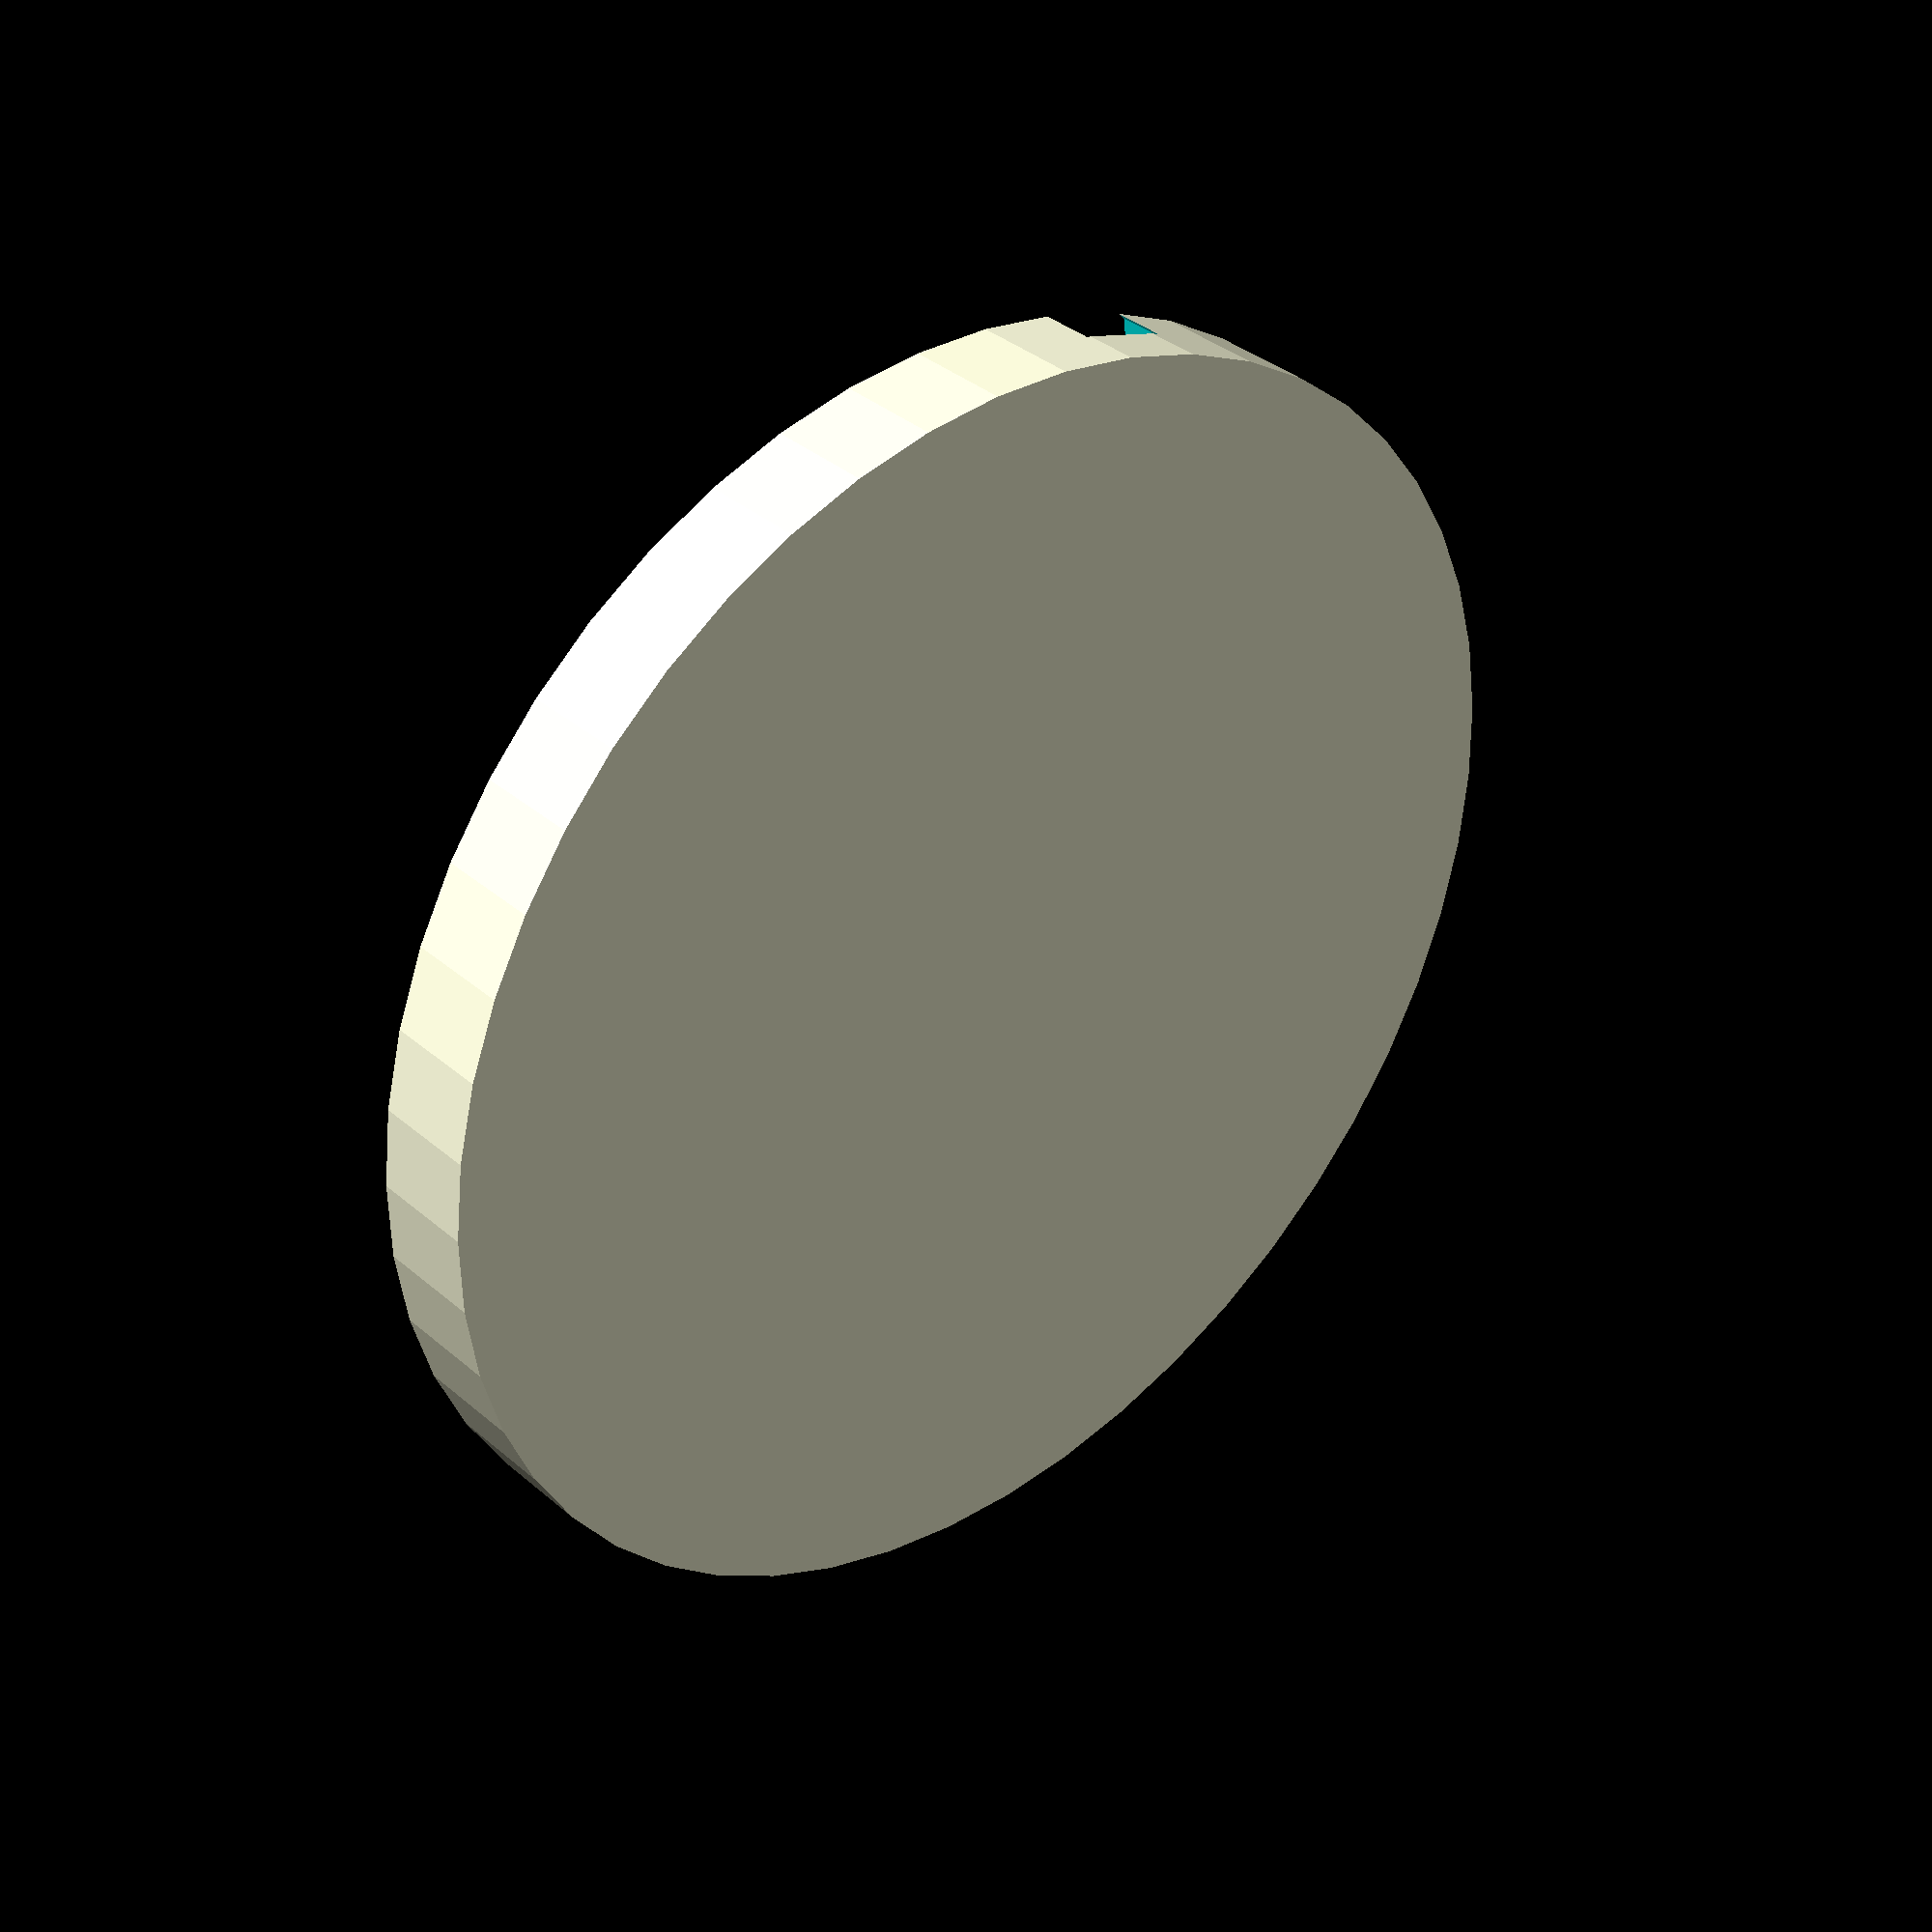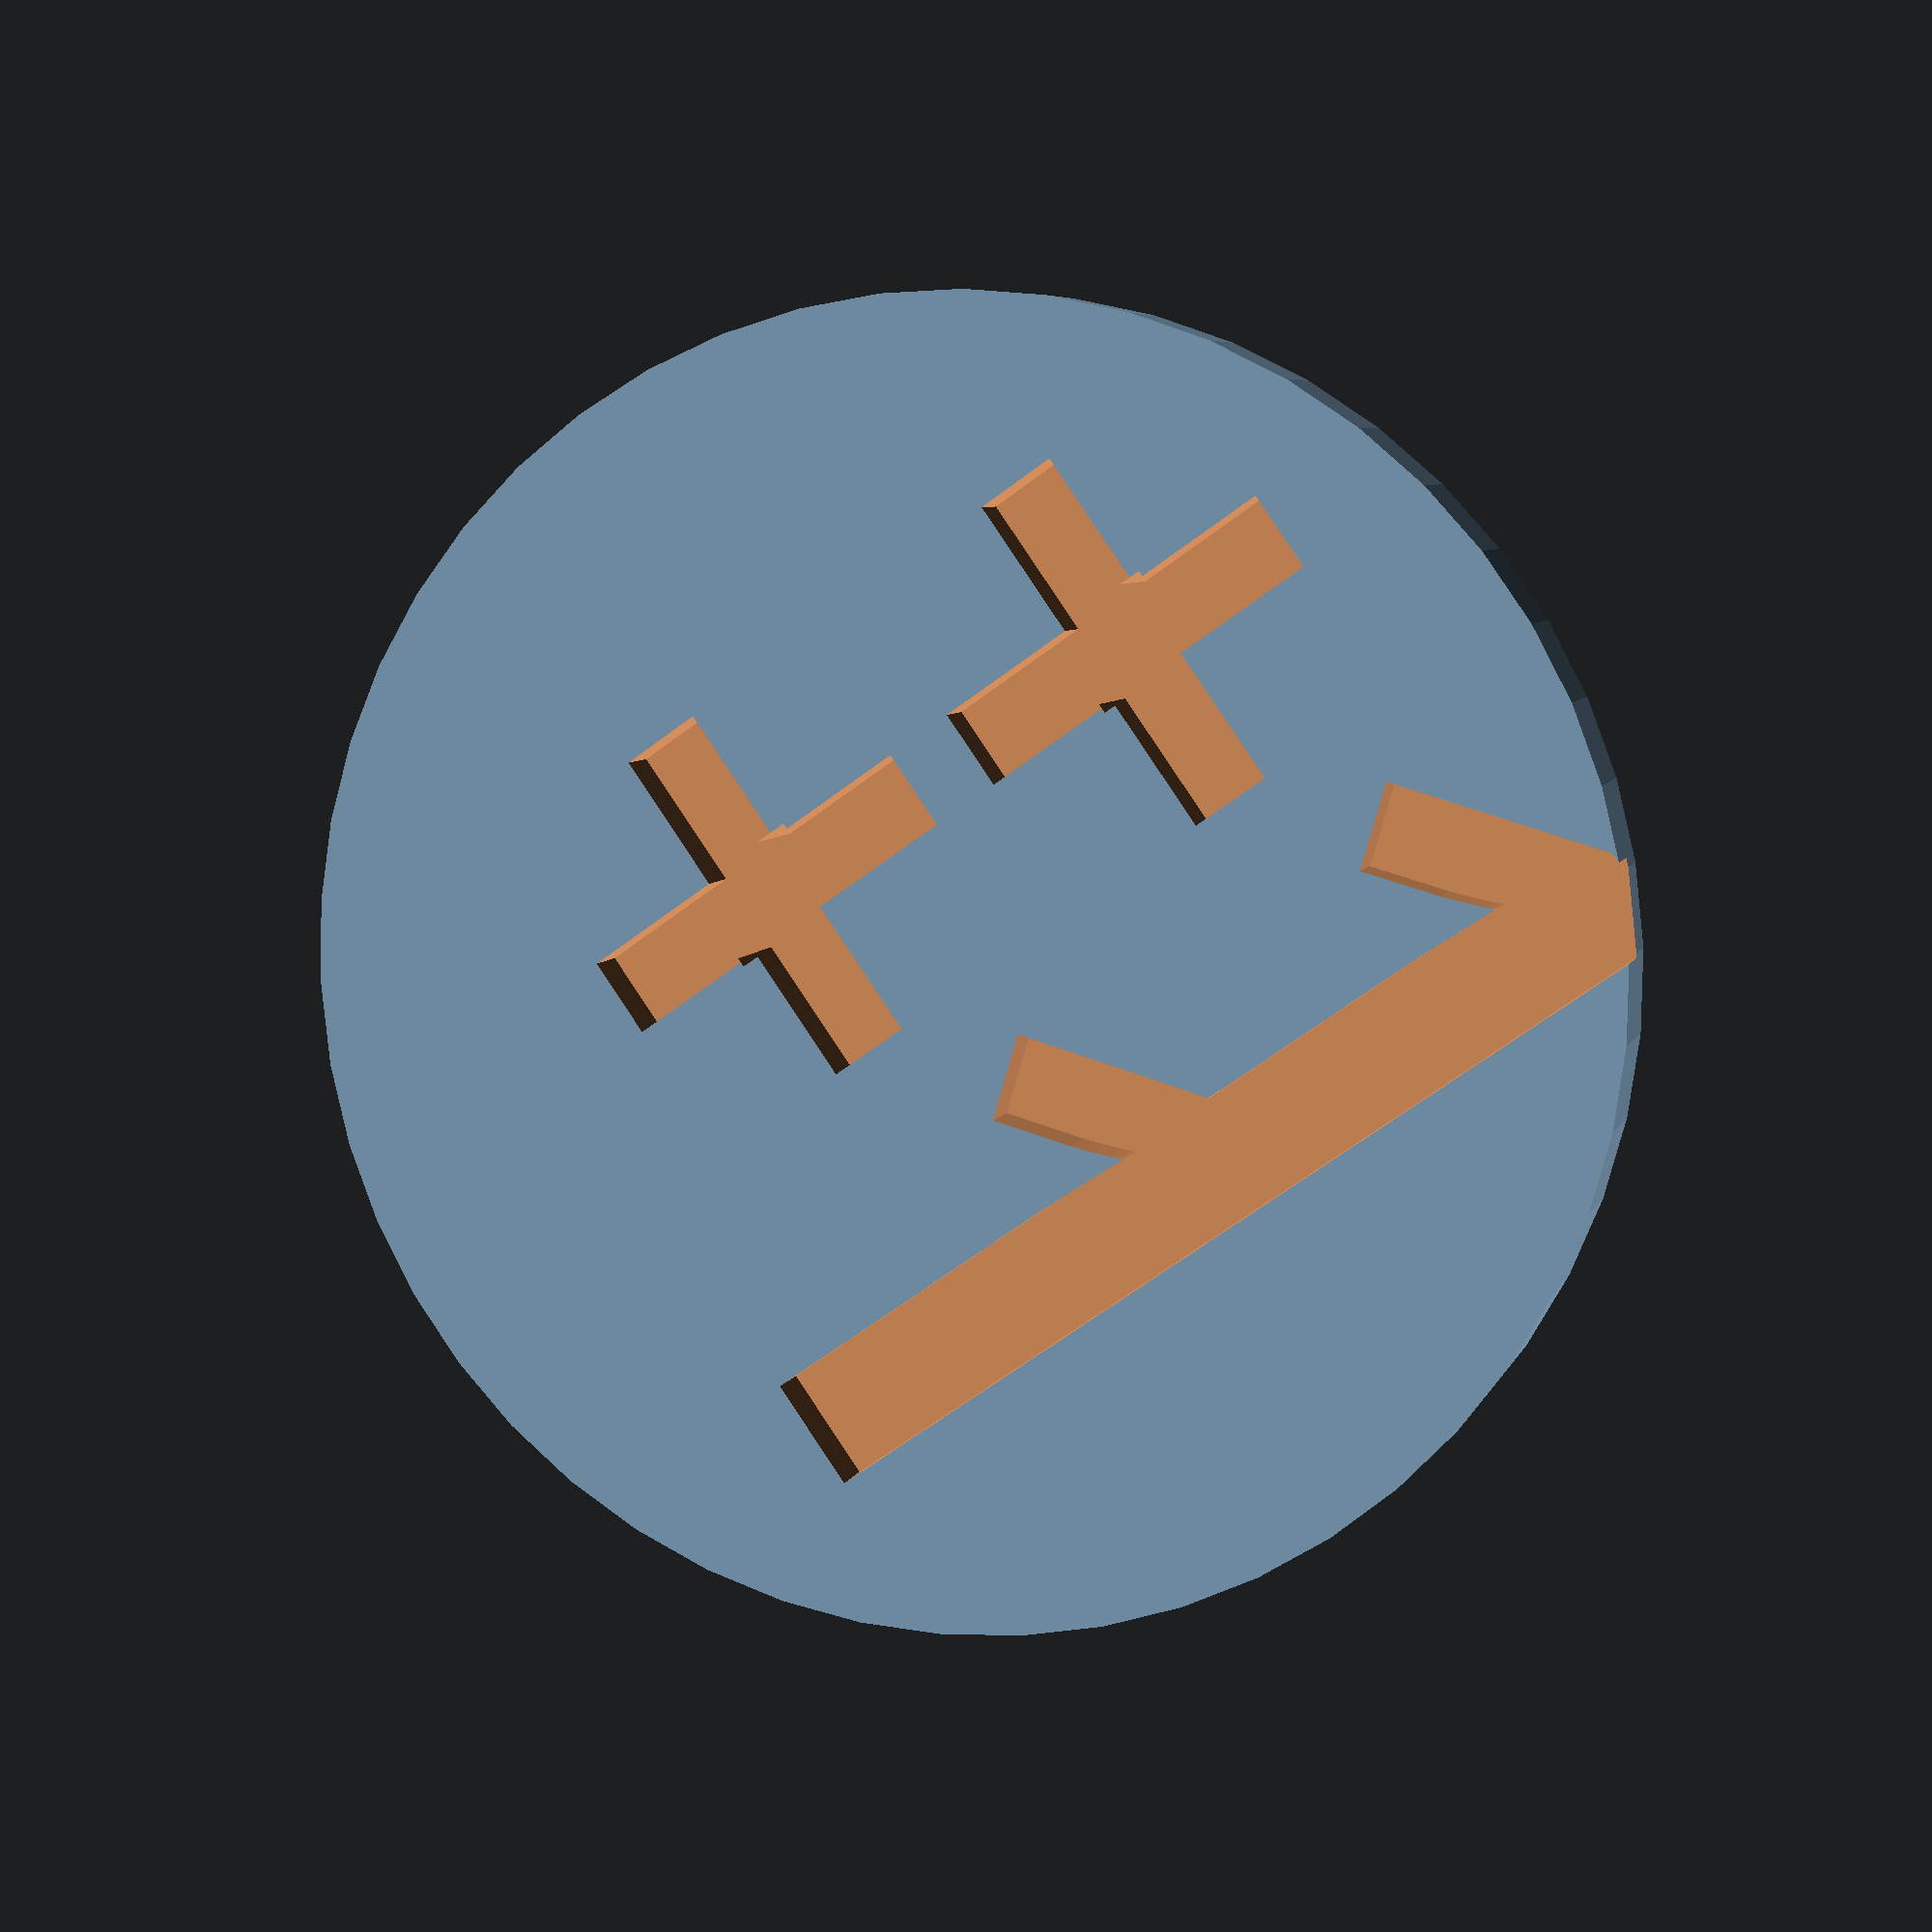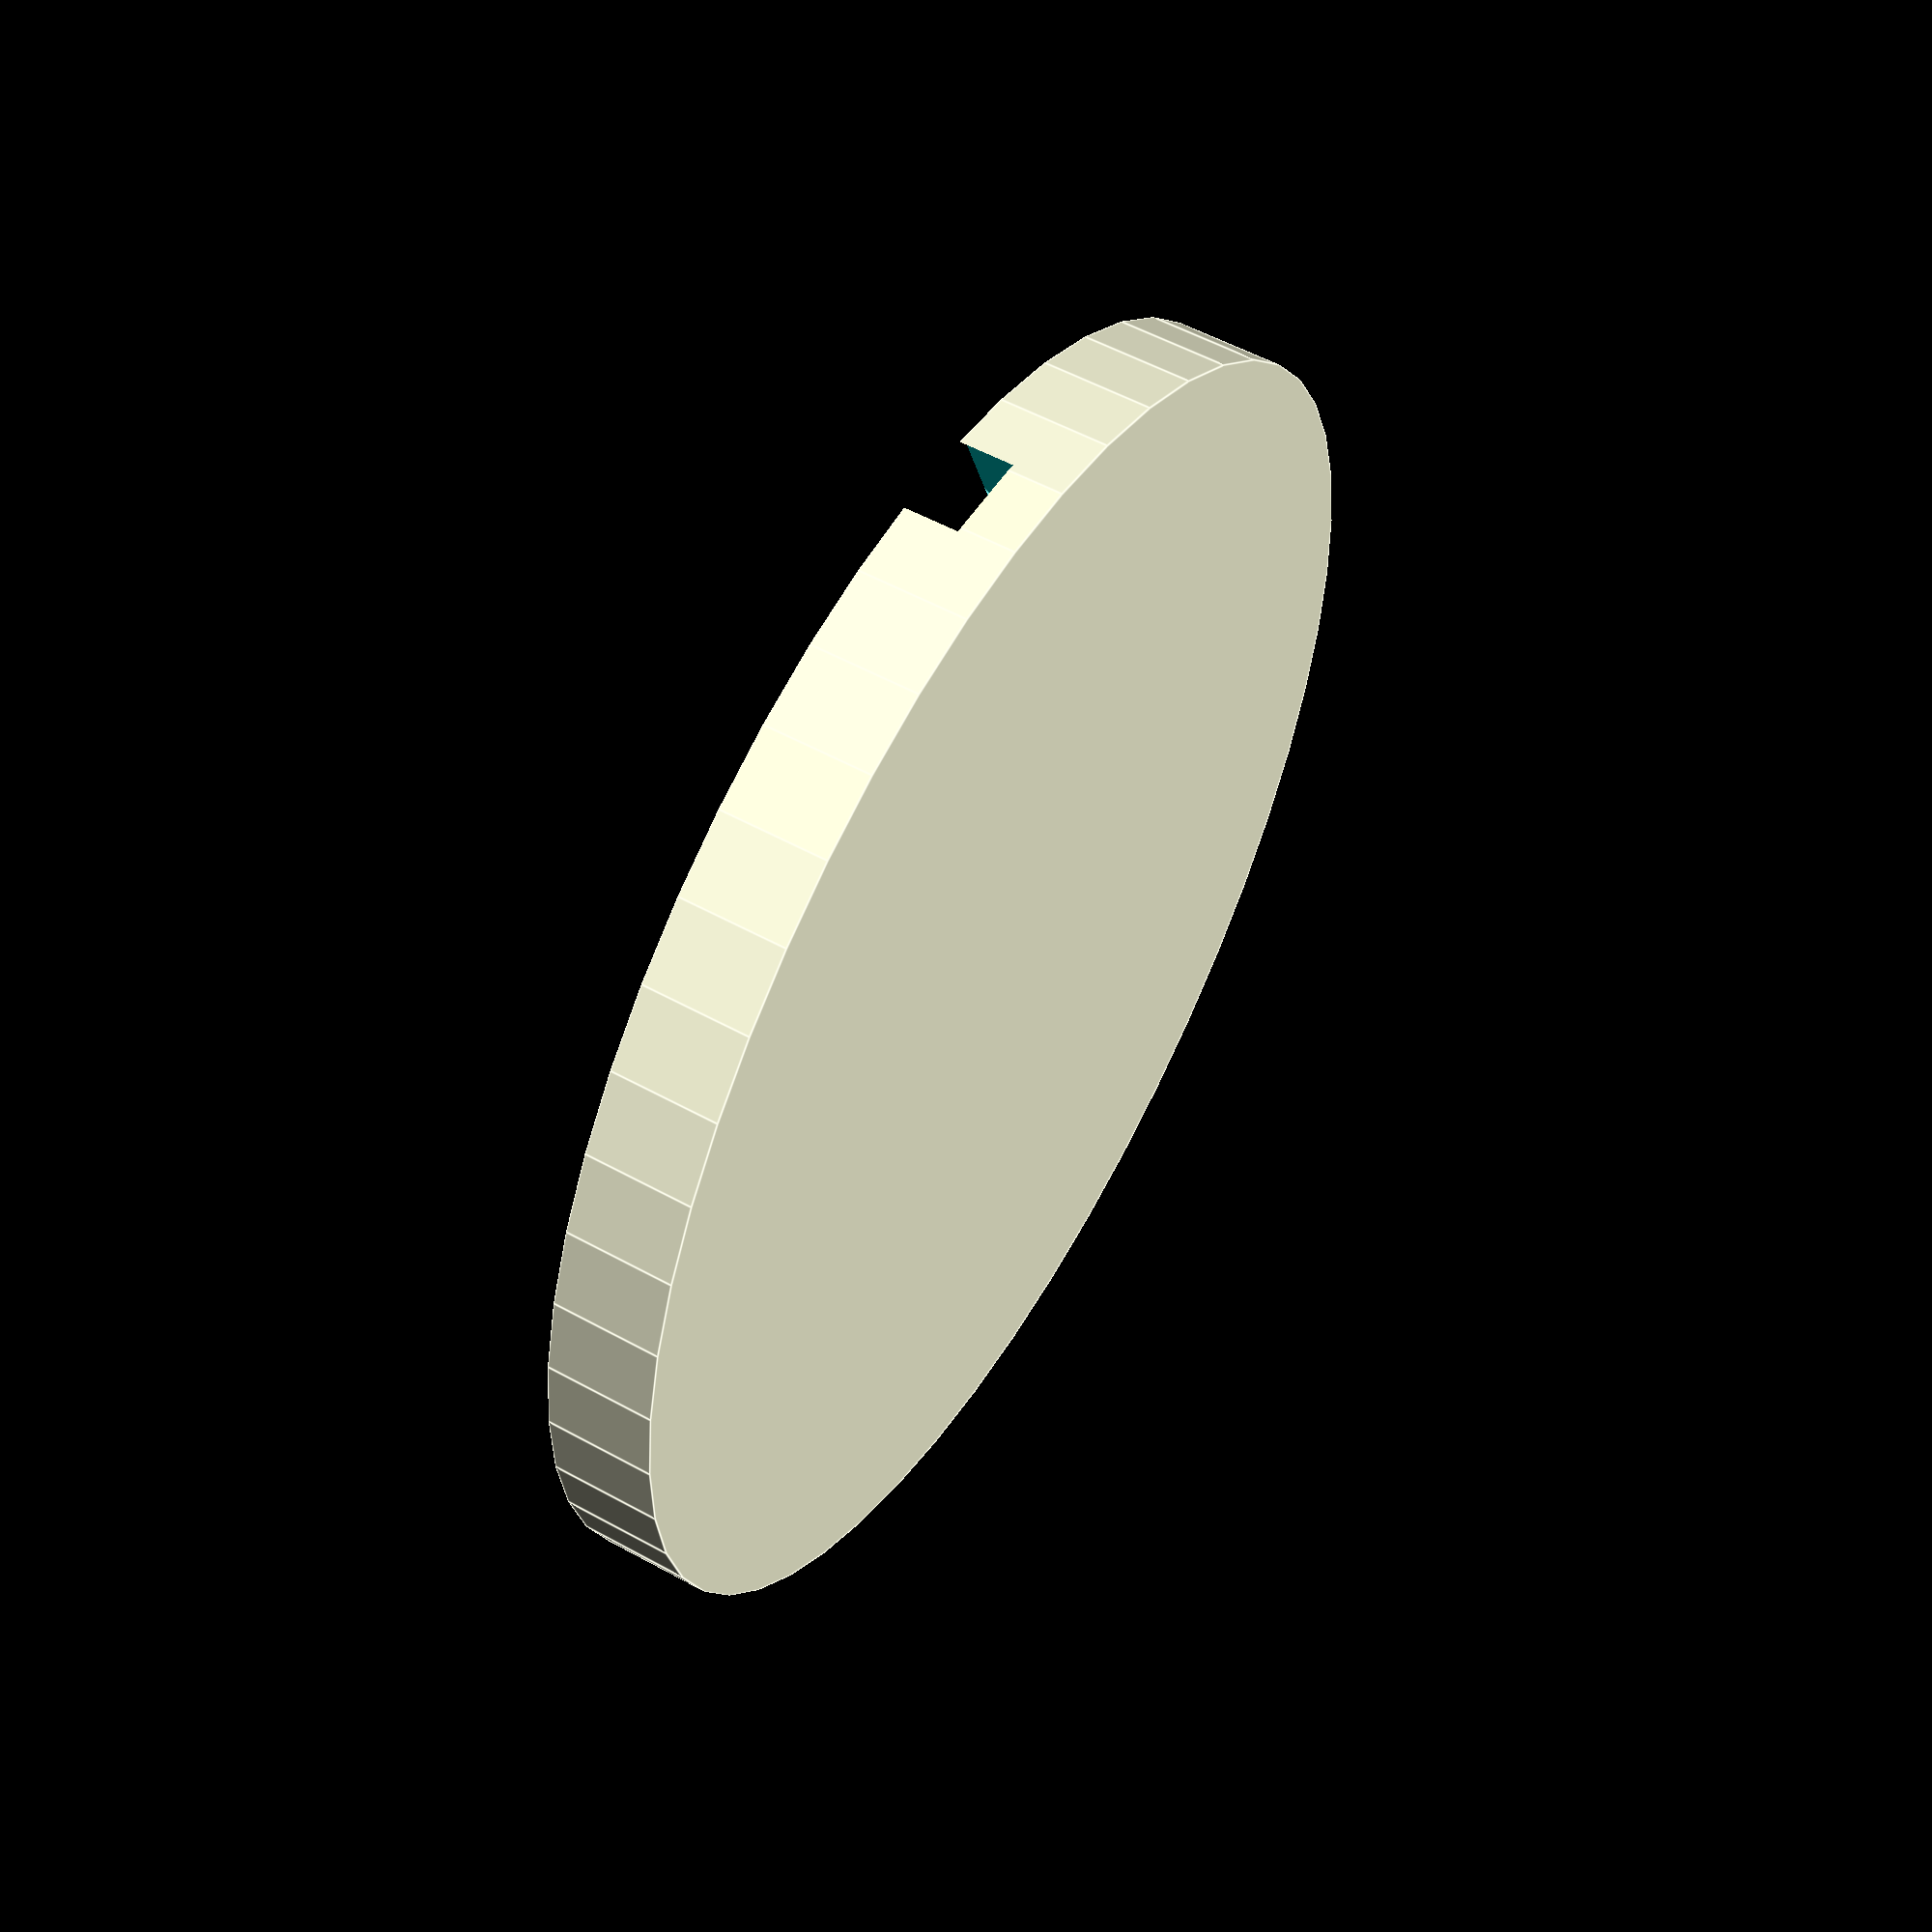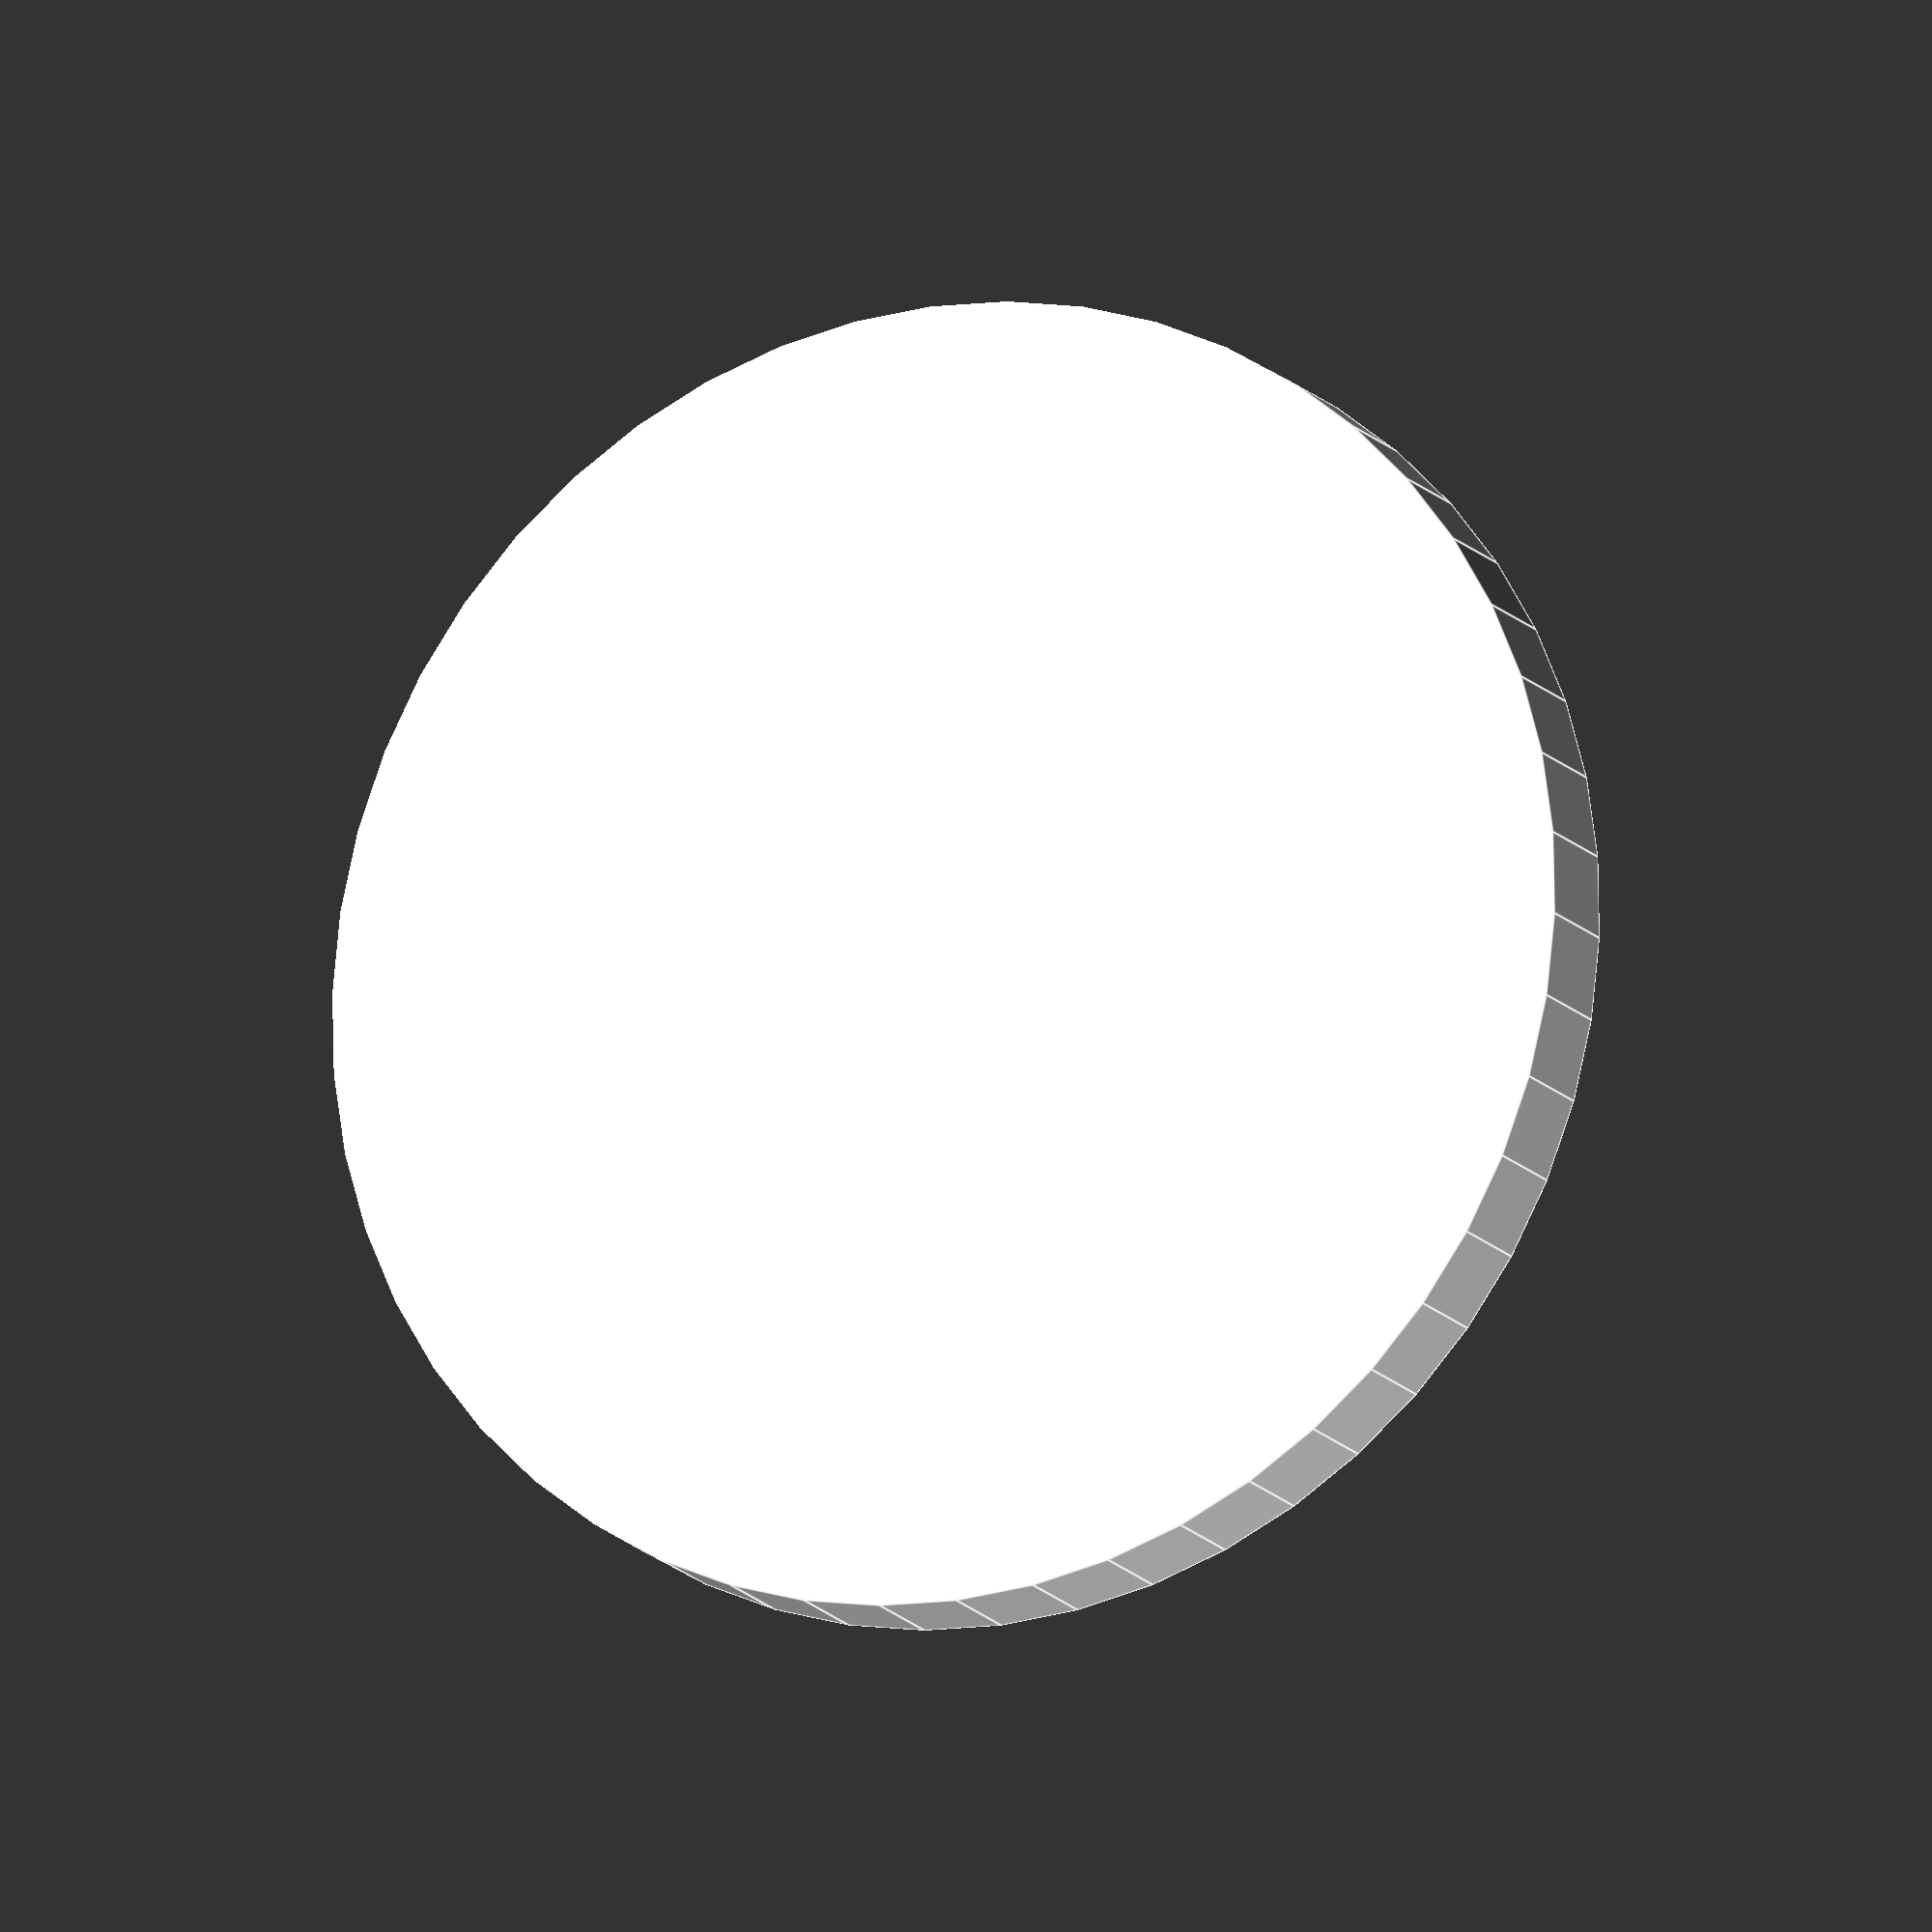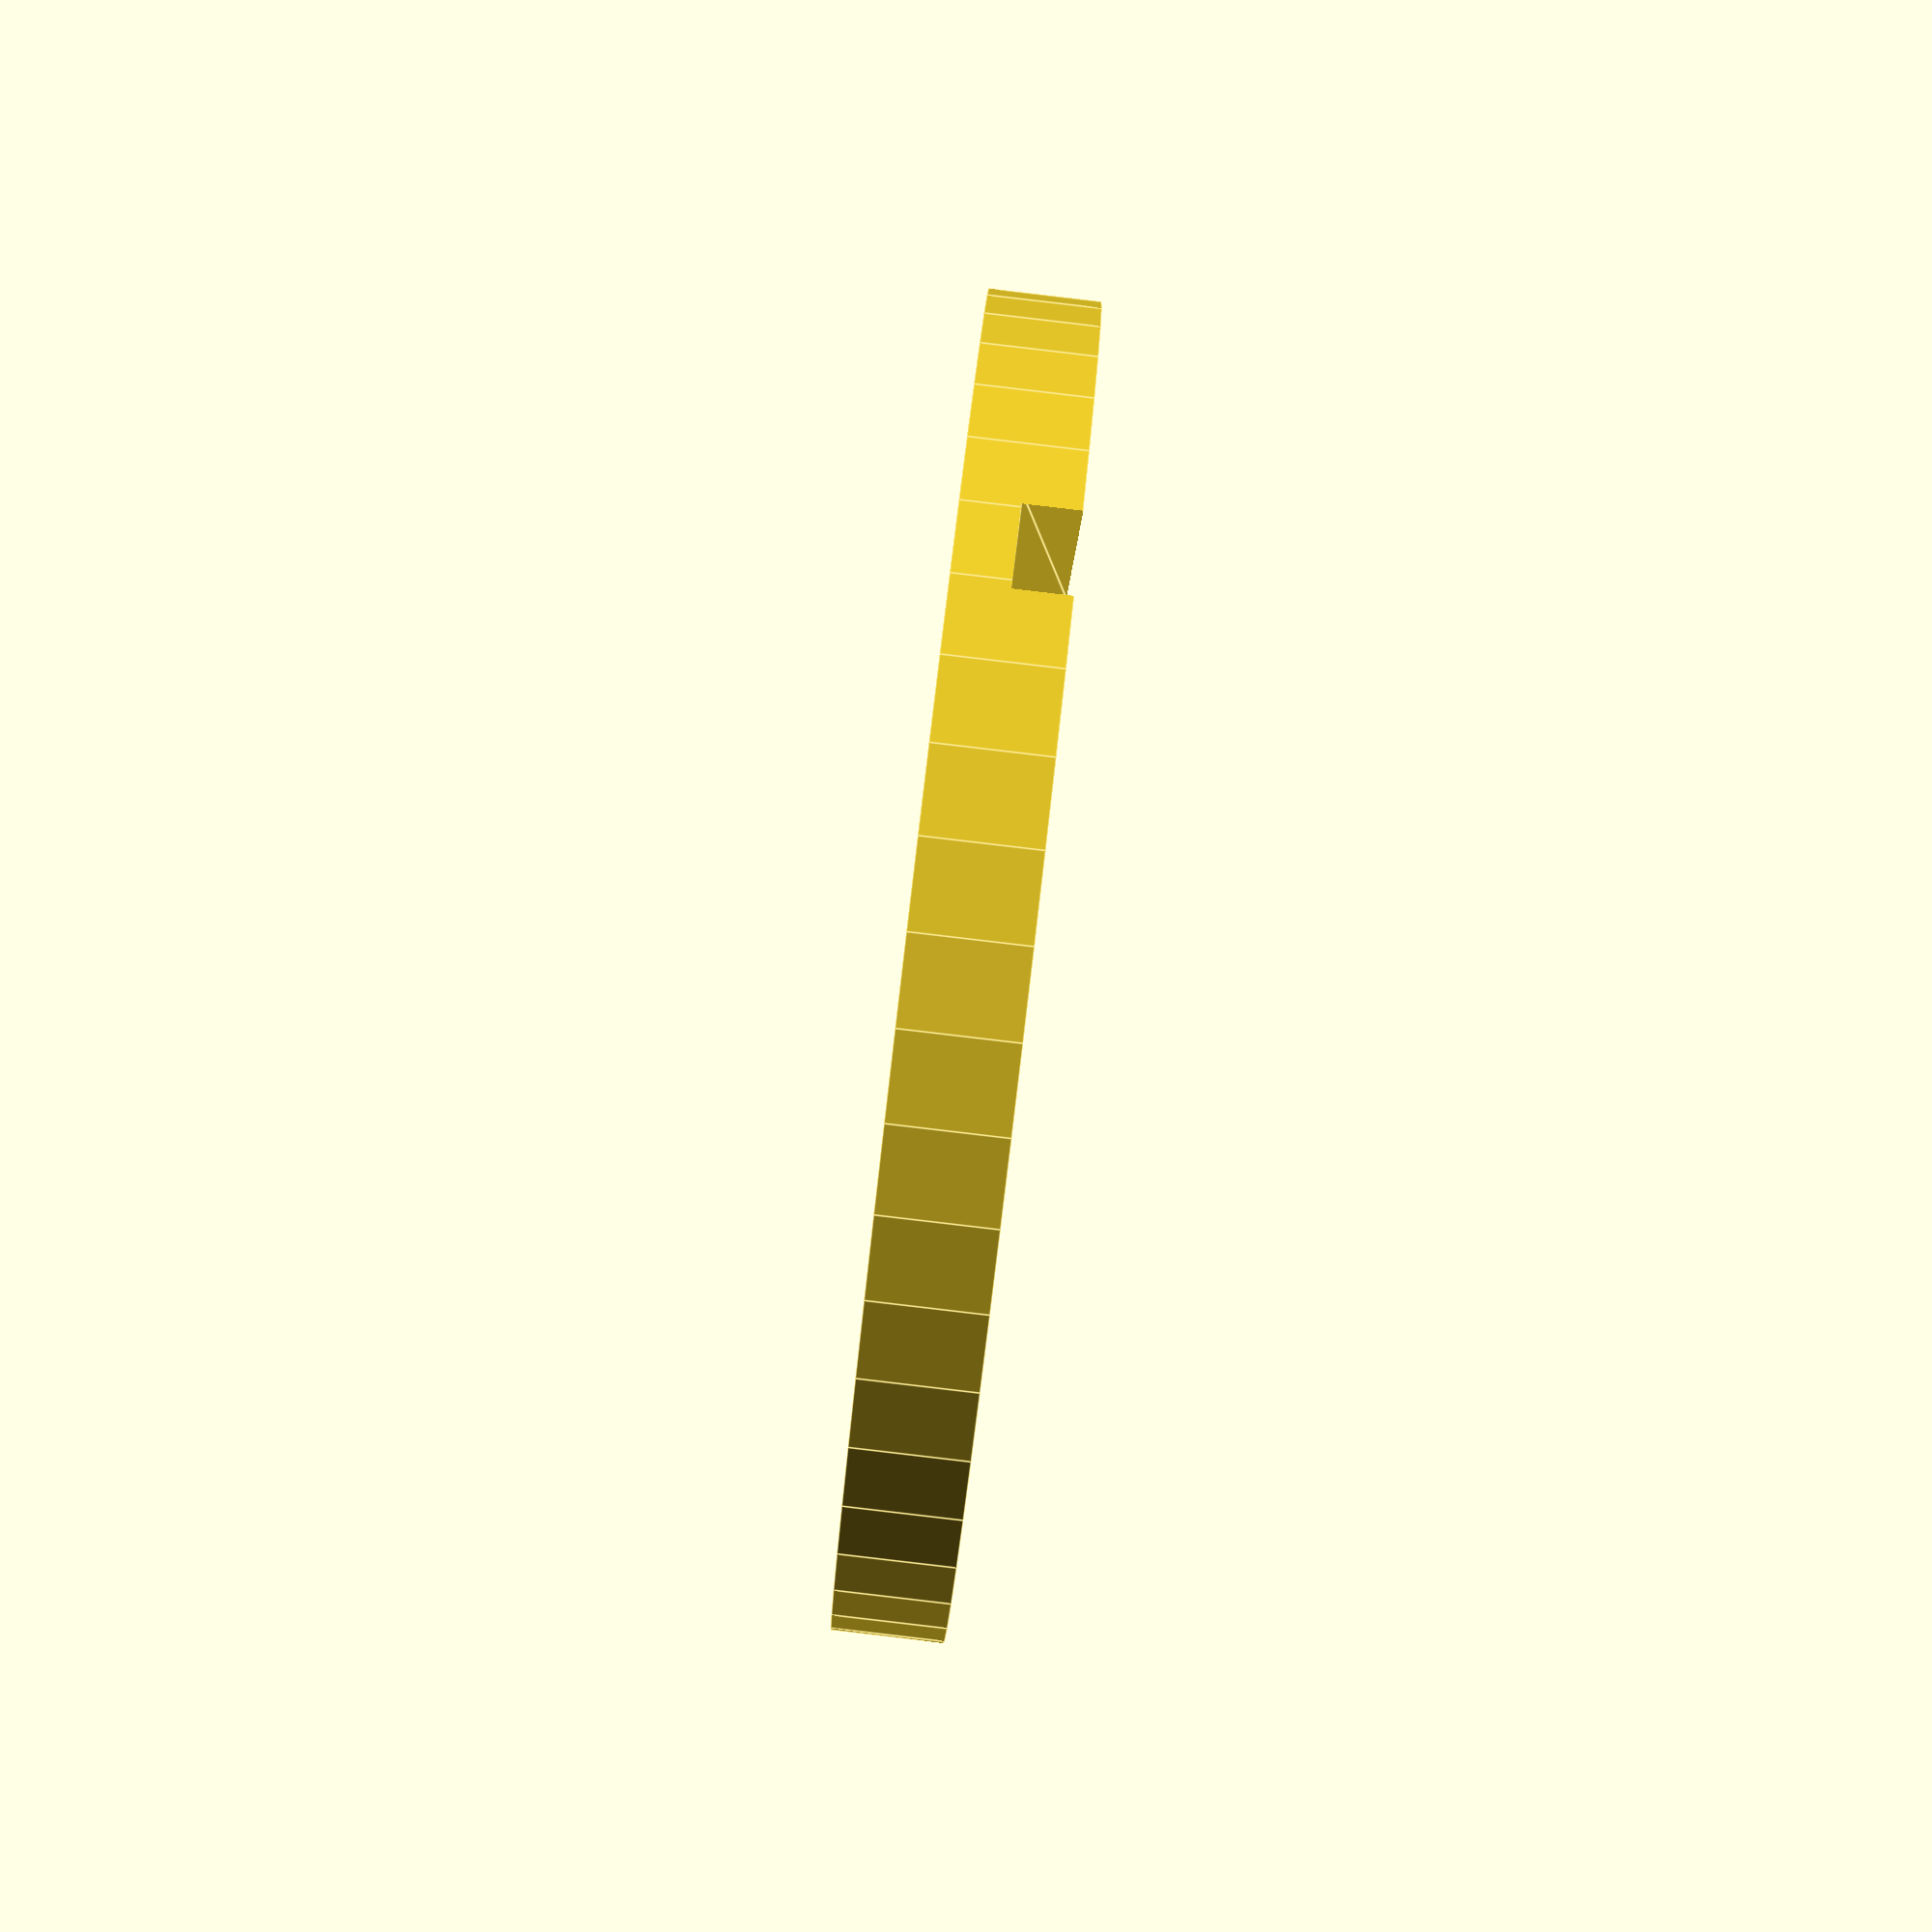
<openscad>
translate([15 * i, 15 * j, 0])
scale(0.5)
difference() {
    cylinder(r=12, h=2, $fn=50, center=true);
        ;

    translate([-7, 0])
    {
        linear_extrude(height=2)
        {
            translate([0, 1, 0])
            text("+1", font="Corbel:style=Bold")
                ;
            
            translate([0, -7, 0])
            text("+1", font="Corbel:style=Bold")
                ;
        }
    }
        ;
}

</openscad>
<views>
elev=144.9 azim=134.1 roll=41.4 proj=p view=solid
elev=173.9 azim=235.0 roll=165.2 proj=p view=wireframe
elev=126.2 azim=148.4 roll=59.5 proj=p view=edges
elev=14.4 azim=350.4 roll=204.0 proj=o view=edges
elev=89.2 azim=186.4 roll=263.3 proj=p view=edges
</views>
